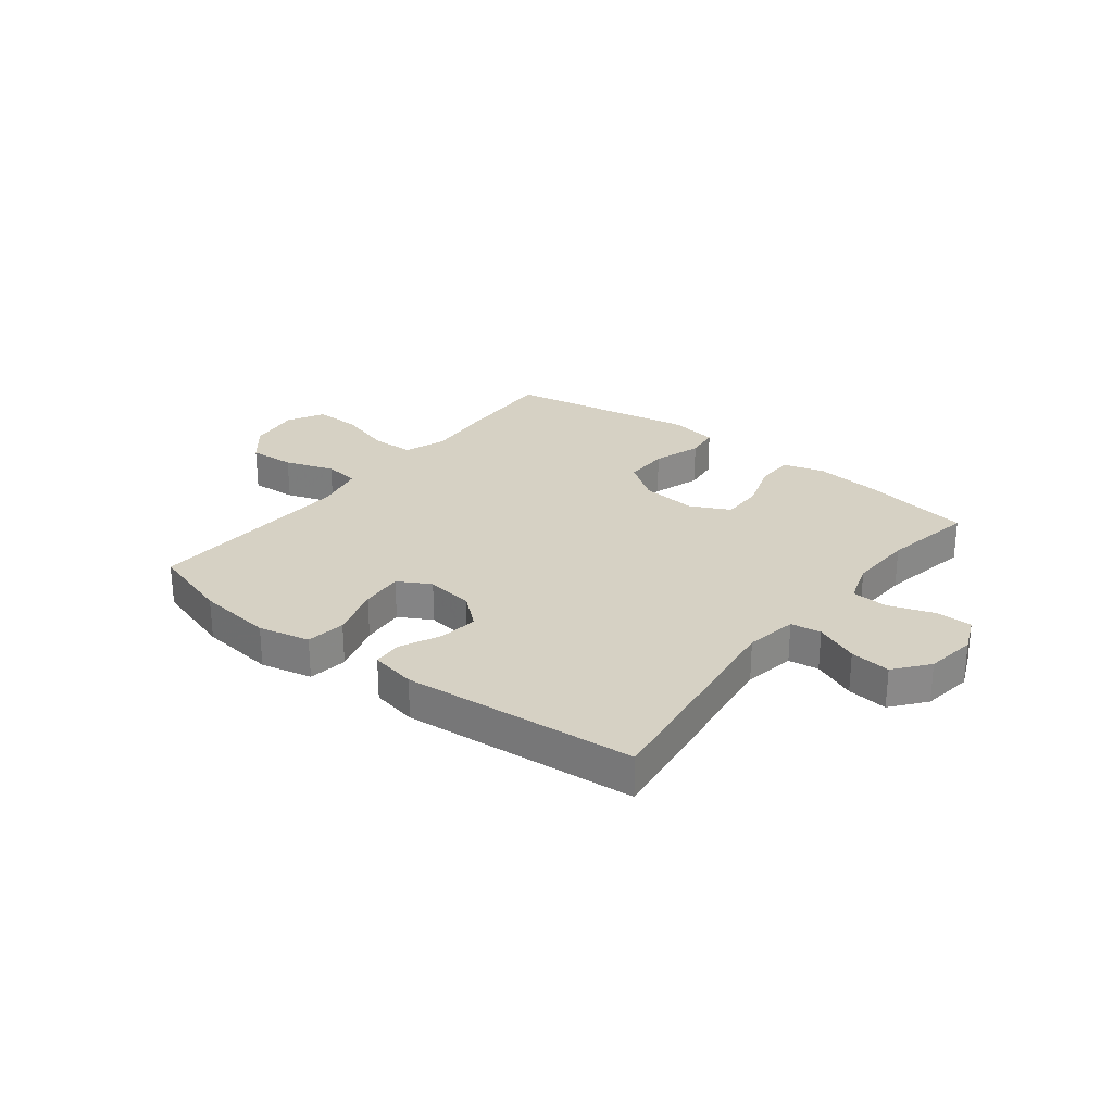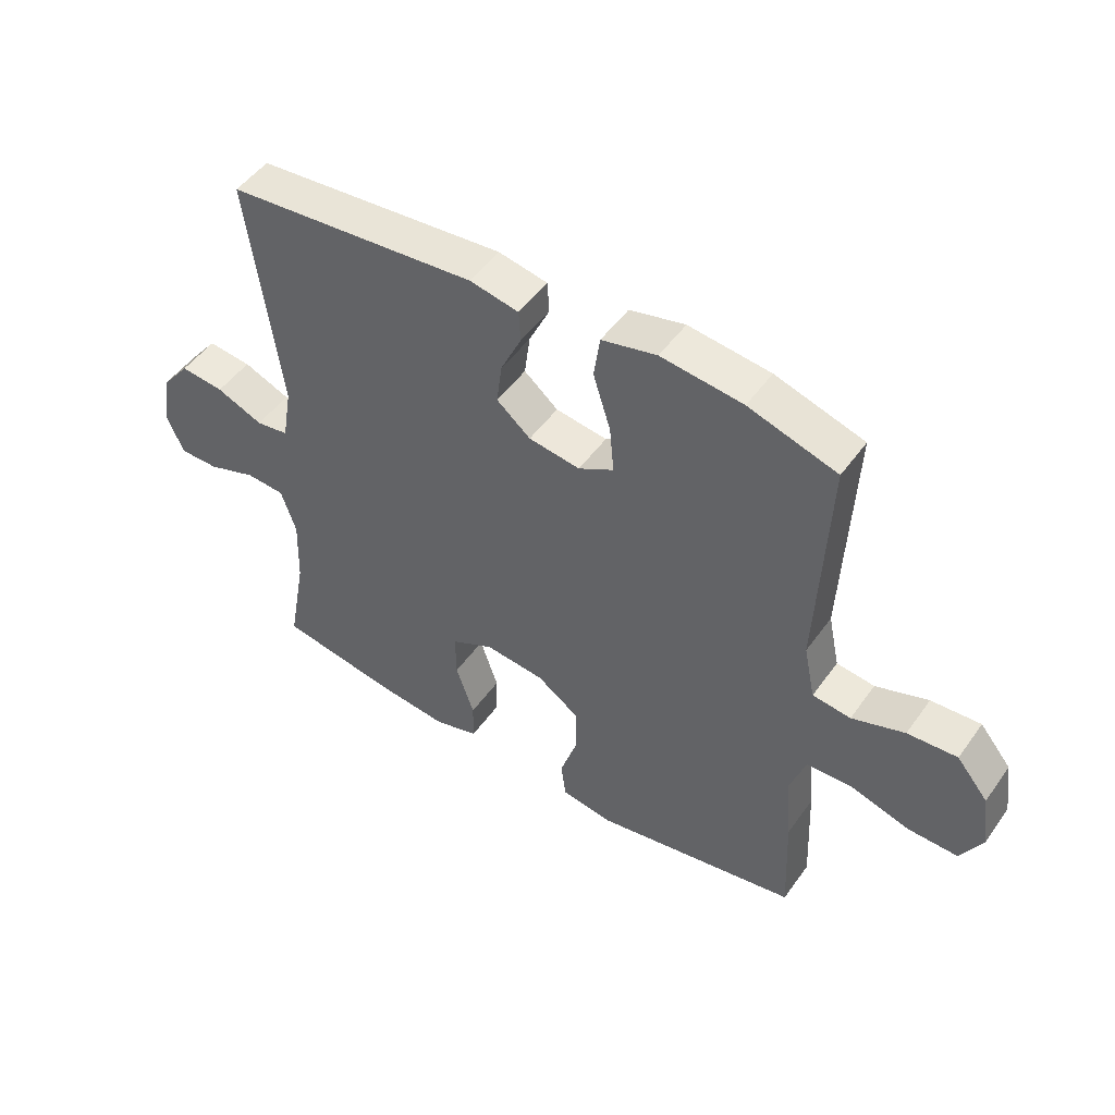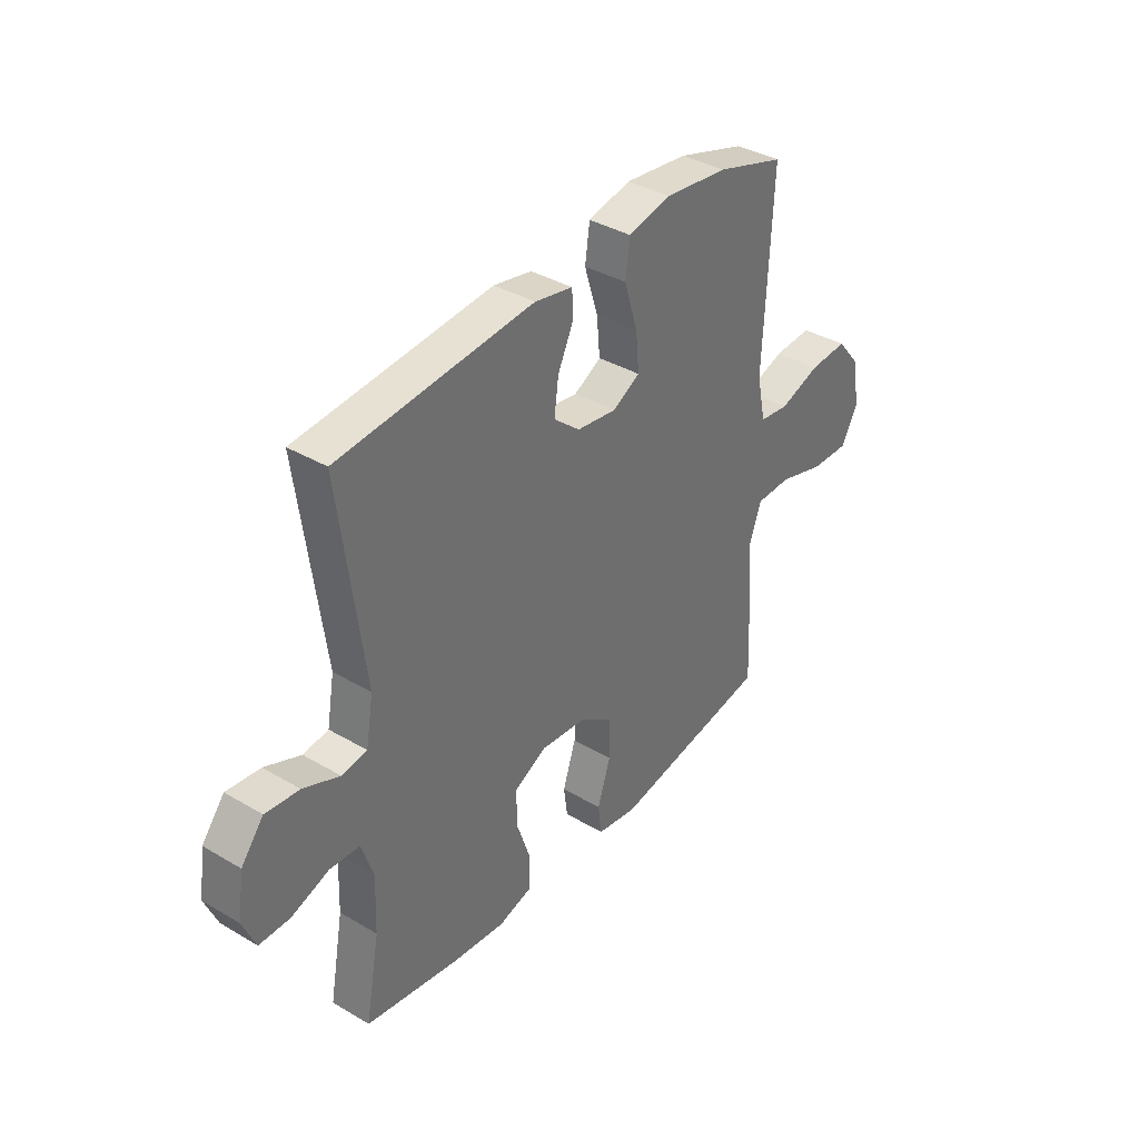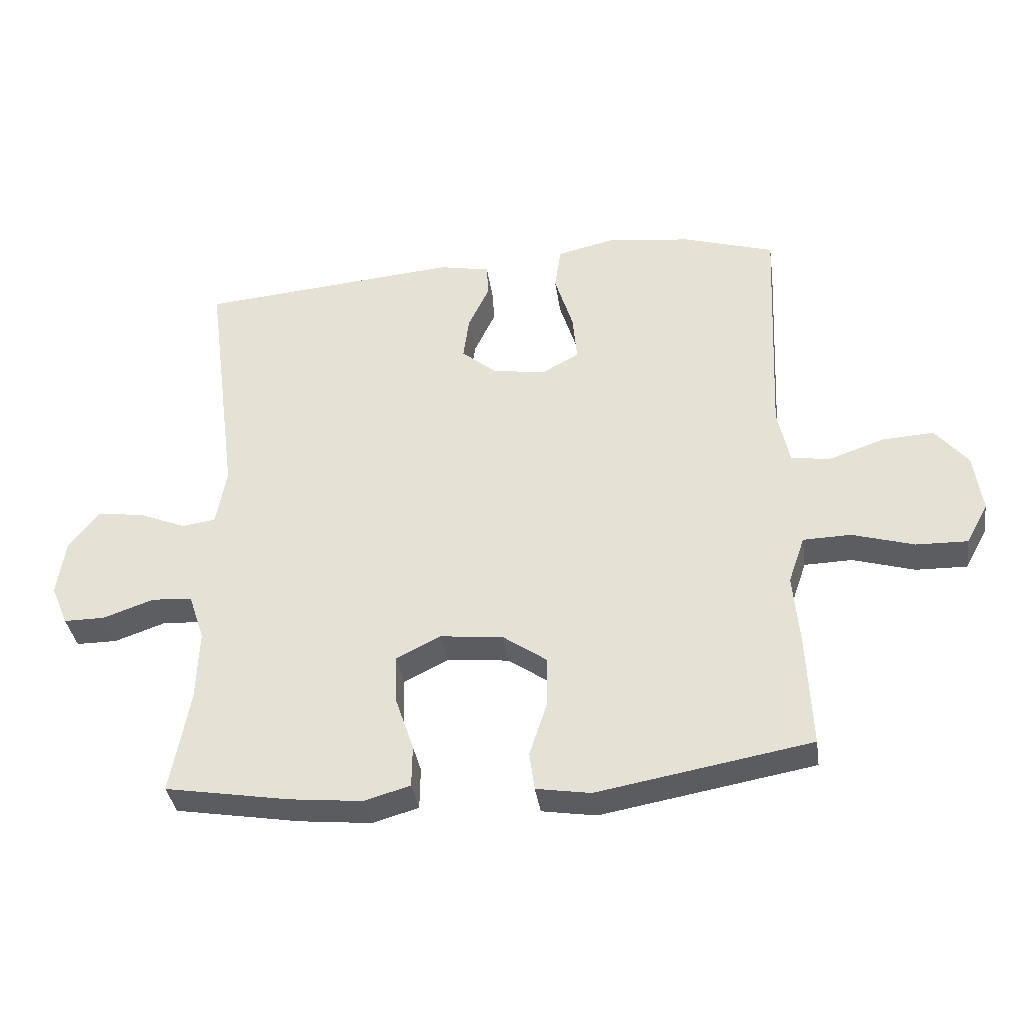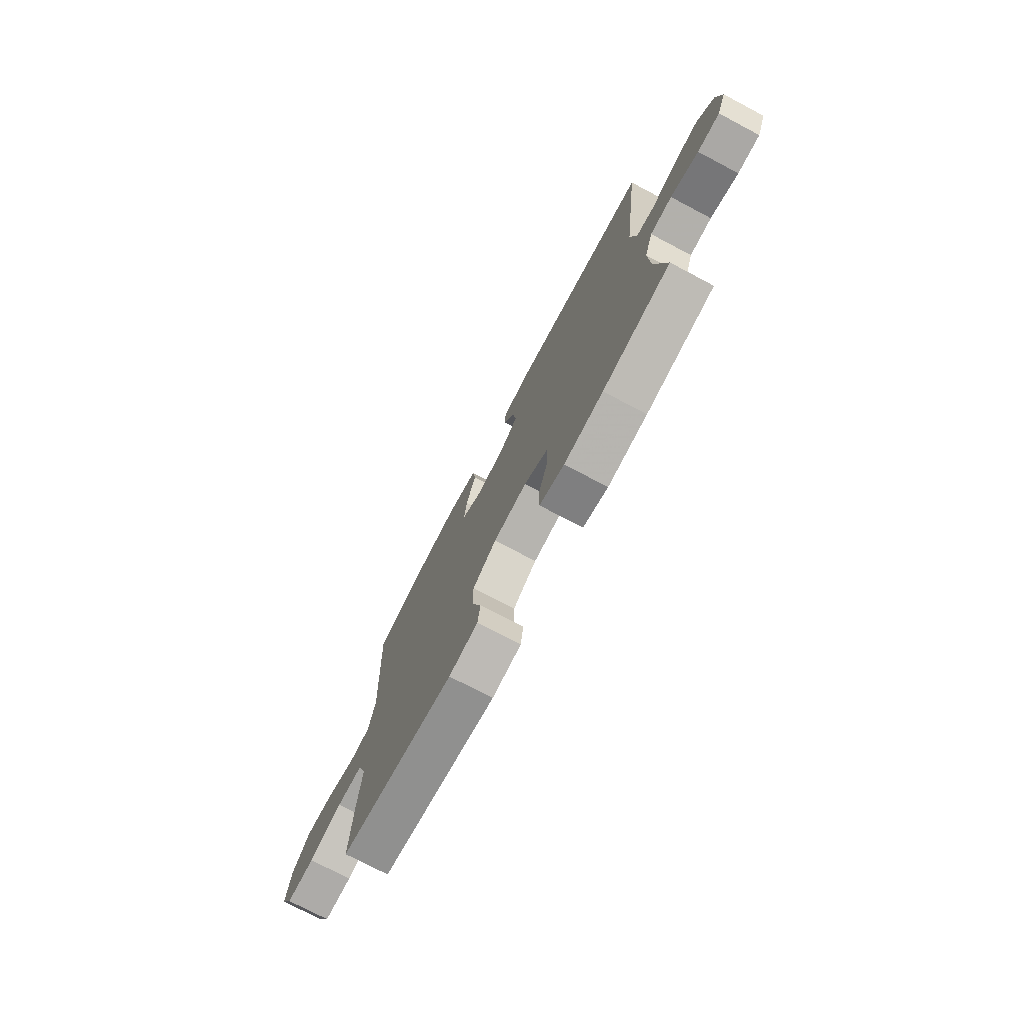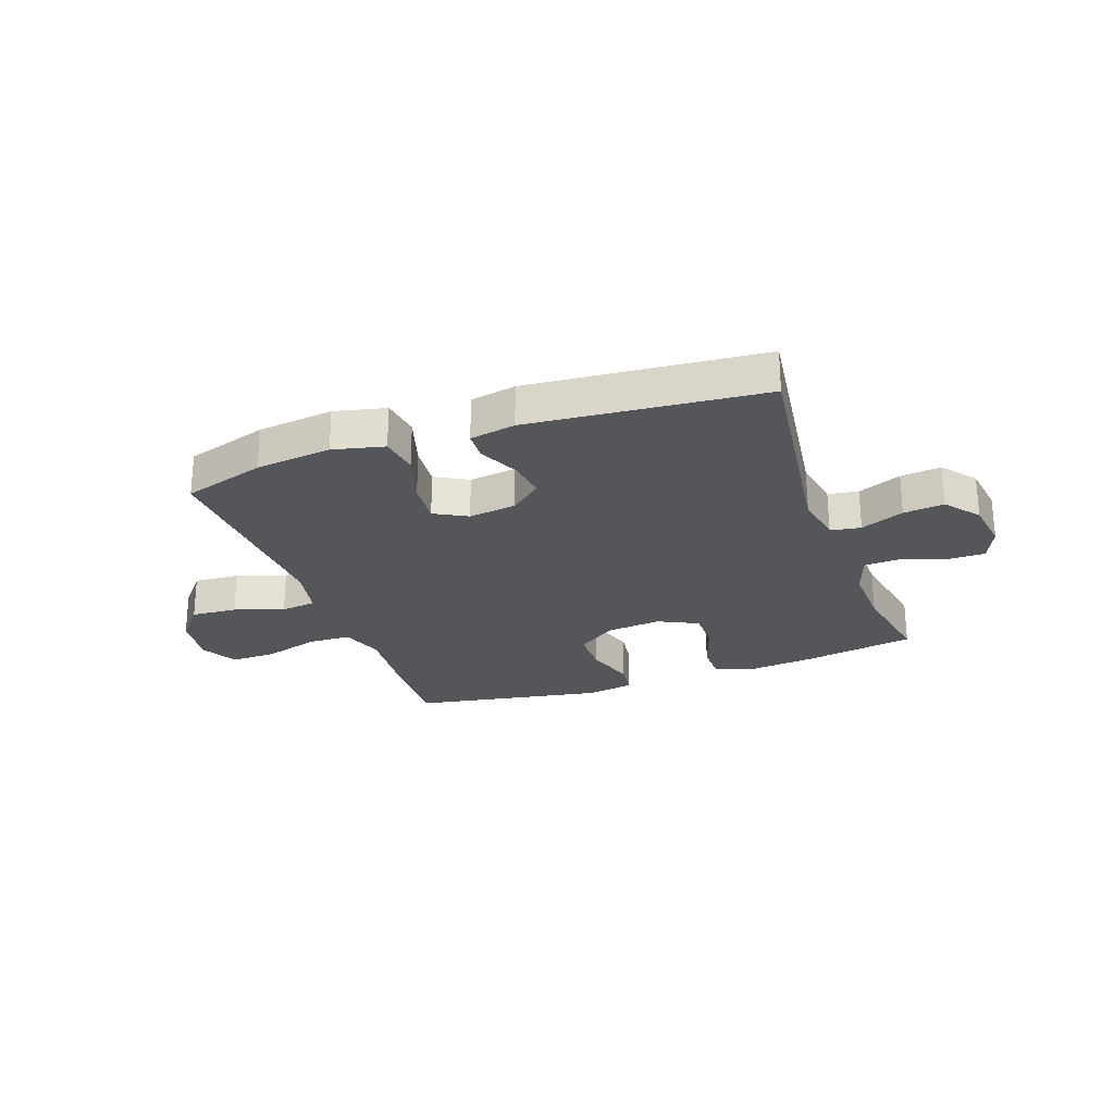
<metadata>
{"format":"obj","ext":"obj","renderer":"f3d","projection":"perspective","resolution":1024,"background":"white","views":[{"elev":26.9,"azim":37.9,"up":"+Y"},{"elev":49.3,"azim":-145.9,"up":"+Z"},{"elev":37.3,"azim":127.2,"up":"+Z"},{"elev":-36.5,"azim":-171.8,"up":"+Z"},{"elev":-75.2,"azim":62.2,"up":"+Z"},{"elev":-25.6,"azim":19.6,"up":"+Y"}]}
</metadata>
<code>
v 0.5 0.07 0.5
v 0.448 0.07 0.104
v 0.464 0.07 0.012
v 0.518 0.07 0.004
v 0.595 0.07 0.036
v 0.667 0.07 0.044
v 0.715 0.07 -0.016
v 0.728 0.07 -0.106
v 0.701 0.07 -0.17
v 0.636 0.07 -0.17
v 0.555 0.07 -0.142
v 0.491 0.07 -0.146
v 0.466 0.07 -0.221
v 0.47 0.07 -0.336
v 0.5 0.07 -0.5
v 0.302 0.07 -0.534
v 0.187 0.07 -0.546
v 0.114 0.07 -0.525
v 0.113 0.07 -0.458
v 0.143 0.07 -0.369
v 0.144 0.07 -0.294
v 0.074 0.07 -0.259
v -0.025 0.07 -0.269
v -0.095 0.07 -0.318
v -0.095 0.07 -0.399
v -0.067 0.07 -0.485
v -0.075 0.07 -0.546
v -0.161 0.07 -0.56
v -0.5 0.07 -0.5
v -0.492 0.07 -0.321
v -0.482 0.07 -0.205
v -0.508 0.07 -0.13
v -0.584 0.07 -0.128
v -0.682 0.07 -0.157
v -0.764 0.07 -0.159
v -0.799 0.07 -0.094
v -0.786 0.07 -0.001
v -0.734 0.07 0.062
v -0.652 0.07 0.057
v -0.565 0.07 0.027
v -0.502 0.07 0.035
v -0.483 0.07 0.125
v -0.5 0.07 0.5
v -0.354 0.07 0.545
v -0.219 0.07 0.561
v -0.128 0.07 0.54
v -0.118 0.07 0.47
v -0.147 0.07 0.377
v -0.154 0.07 0.3
v -0.096 0.07 0.268
v -0.011 0.07 0.28
v 0.045 0.07 0.327
v 0.036 0.07 0.396
v 0.002 0.07 0.468
v 0.005 0.07 0.52
v 0.086 0.07 0.536
v 0.5 0 0.5
v 0.448 0 0.104
v 0.464 0 0.012
v 0.518 0 0.004
v 0.595 0 0.036
v 0.667 0 0.044
v 0.715 0 -0.016
v 0.728 0 -0.106
v 0.701 0 -0.17
v 0.636 0 -0.17
v 0.555 0 -0.142
v 0.491 0 -0.146
v 0.466 0 -0.221
v 0.47 0 -0.336
v 0.5 0 -0.5
v 0.302 0 -0.534
v 0.187 0 -0.546
v 0.114 0 -0.525
v 0.113 0 -0.458
v 0.143 0 -0.369
v 0.144 0 -0.294
v 0.074 0 -0.259
v -0.025 0 -0.269
v -0.095 0 -0.318
v -0.095 0 -0.399
v -0.067 0 -0.485
v -0.075 0 -0.546
v -0.161 0 -0.56
v -0.5 0 -0.5
v -0.492 0 -0.321
v -0.482 0 -0.205
v -0.508 0 -0.13
v -0.584 0 -0.128
v -0.682 0 -0.157
v -0.764 0 -0.159
v -0.799 0 -0.094
v -0.786 0 -0.001
v -0.734 0 0.062
v -0.652 0 0.057
v -0.565 0 0.027
v -0.502 0 0.035
v -0.483 0 0.125
v -0.5 0 0.5
v -0.354 0 0.545
v -0.219 0 0.561
v -0.128 0 0.54
v -0.118 0 0.47
v -0.147 0 0.377
v -0.154 0 0.3
v -0.096 0 0.268
v -0.011 0 0.28
v 0.045 0 0.327
v 0.036 0 0.396
v 0.002 0 0.468
v 0.005 0 0.52
v 0.086 0 0.536
f 53 54 55 56
f 52 53 56 1
f 51 52 1 2
f 50 51 2 3
f 45 46 47 48
f 45 48 49
f 42 43 44 45
f 41 42 45 49
f 37 38 39 40
f 35 36 37 40
f 33 34 35 40
f 32 33 40 41
f 31 32 41 49
f 25 26 27 28
f 24 25 28 29
f 23 24 29 30
f 17 18 19 20
f 17 20 21
f 14 15 16 17
f 13 14 17 21
f 12 13 21 22
f 8 9 10 11
f 8 11 12
f 7 8 12
f 4 5 6 7
f 4 7 12 22
f 30 31 49 50
f 23 30 50 3
f 3 4 22 23
f 112 111 110 109
f 57 112 109 108
f 58 57 108 107
f 59 58 107 106
f 104 103 102 101
f 105 104 101
f 101 100 99 98
f 105 101 98 97
f 96 95 94 93
f 96 93 92 91
f 96 91 90 89
f 97 96 89 88
f 105 97 88 87
f 84 83 82 81
f 85 84 81 80
f 86 85 80 79
f 76 75 74 73
f 77 76 73
f 73 72 71 70
f 77 73 70 69
f 78 77 69 68
f 67 66 65 64
f 68 67 64
f 68 64 63
f 63 62 61 60
f 78 68 63 60
f 106 105 87 86
f 59 106 86 79
f 79 78 60 59
f 1 57 58 2
f 2 58 59 3
f 3 59 60 4
f 4 60 61 5
f 5 61 62 6
f 6 62 63 7
f 7 63 64 8
f 8 64 65 9
f 9 65 66 10
f 10 66 67 11
f 11 67 68 12
f 12 68 69 13
f 13 69 70 14
f 14 70 71 15
f 15 71 72 16
f 16 72 73 17
f 17 73 74 18
f 18 74 75 19
f 19 75 76 20
f 20 76 77 21
f 21 77 78 22
f 22 78 79 23
f 23 79 80 24
f 24 80 81 25
f 25 81 82 26
f 26 82 83 27
f 27 83 84 28
f 28 84 85 29
f 29 85 86 30
f 30 86 87 31
f 31 87 88 32
f 32 88 89 33
f 33 89 90 34
f 34 90 91 35
f 35 91 92 36
f 36 92 93 37
f 37 93 94 38
f 38 94 95 39
f 39 95 96 40
f 40 96 97 41
f 41 97 98 42
f 42 98 99 43
f 43 99 100 44
f 44 100 101 45
f 45 101 102 46
f 46 102 103 47
f 47 103 104 48
f 48 104 105 49
f 49 105 106 50
f 50 106 107 51
f 51 107 108 52
f 52 108 109 53
f 53 109 110 54
f 54 110 111 55
f 55 111 112 56
f 56 112 57 1

</code>
